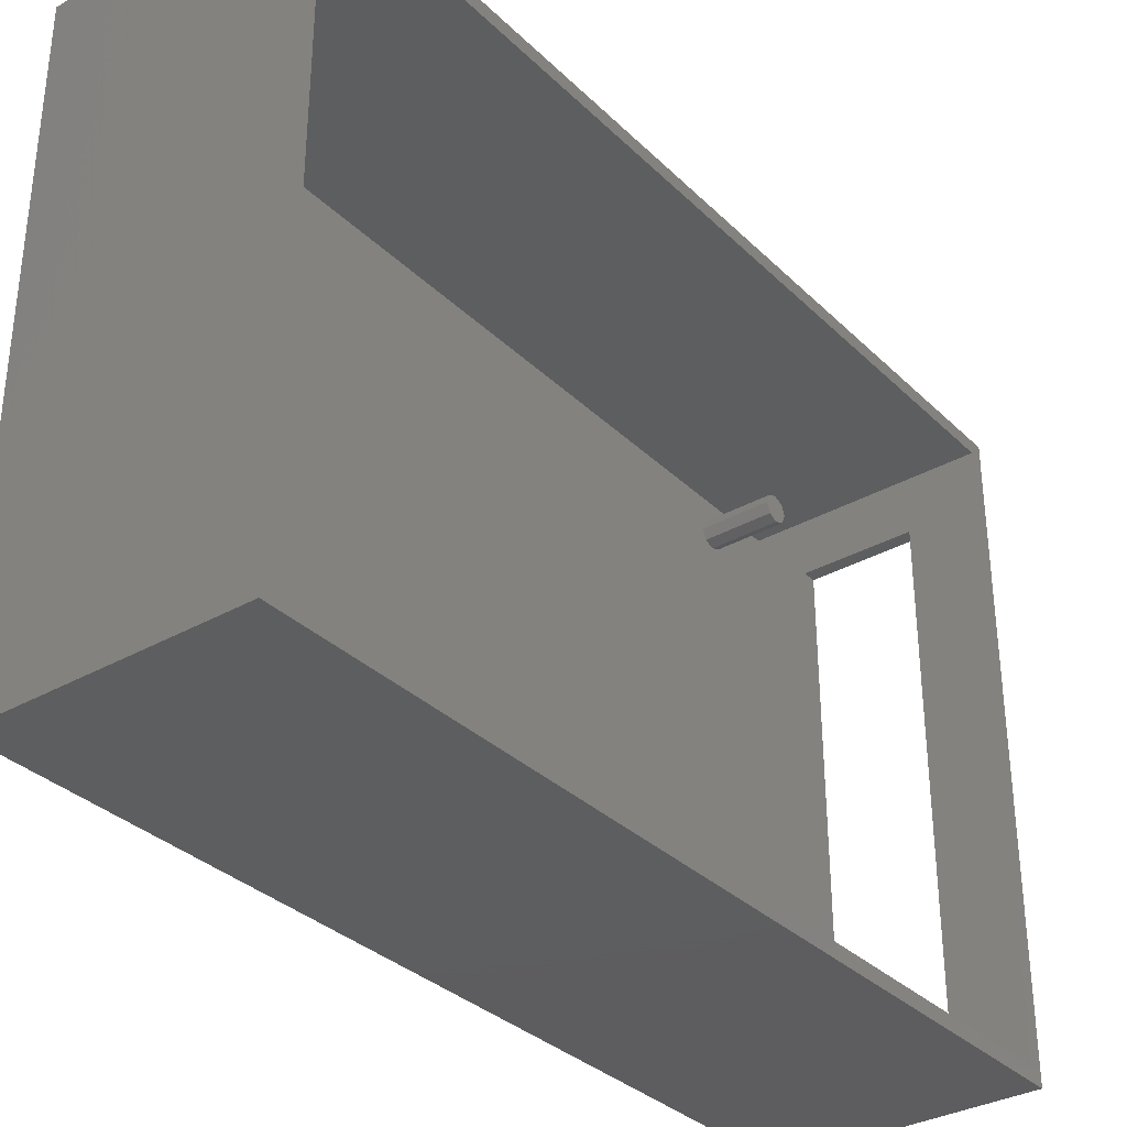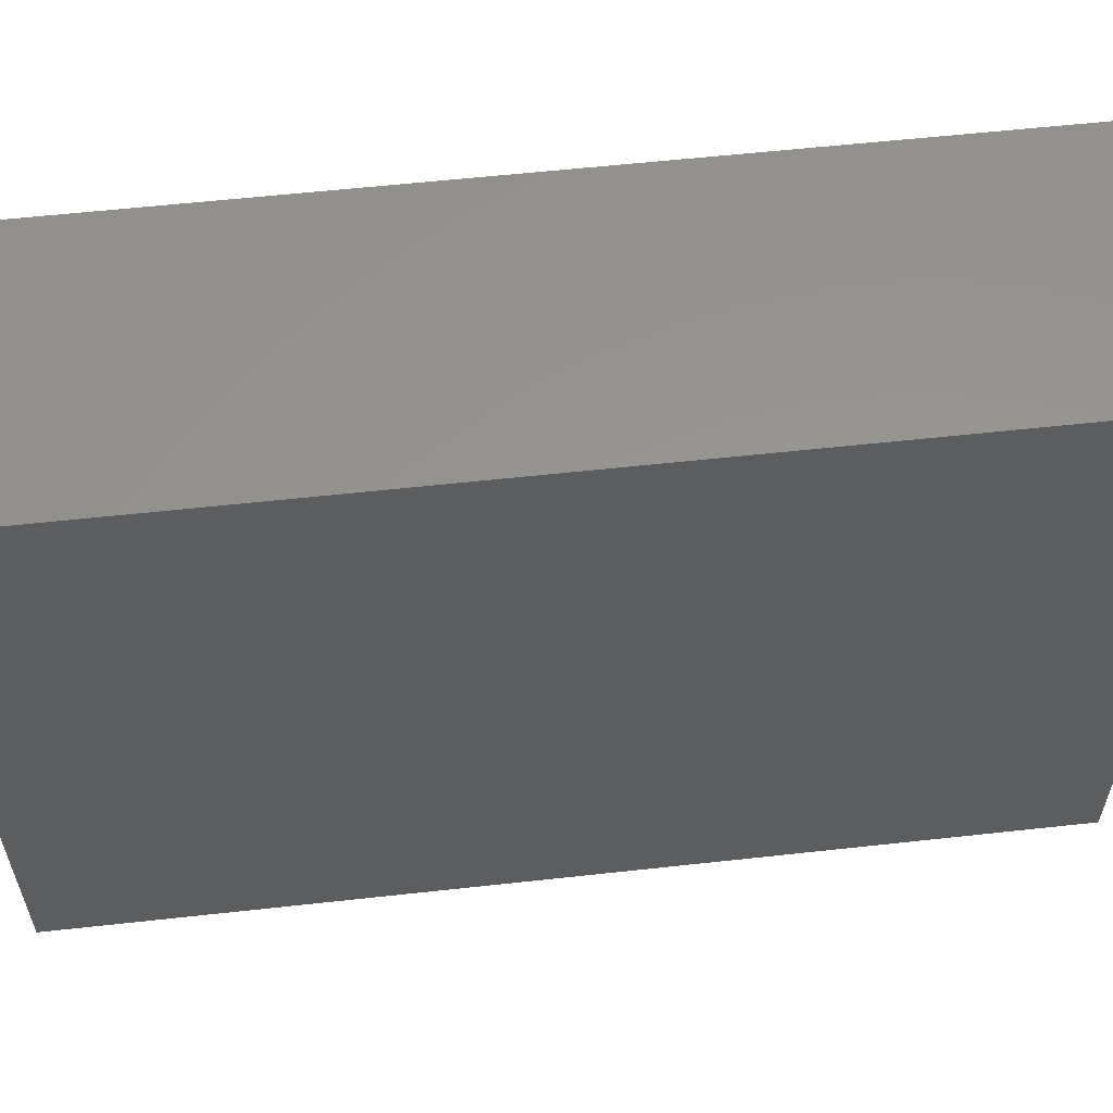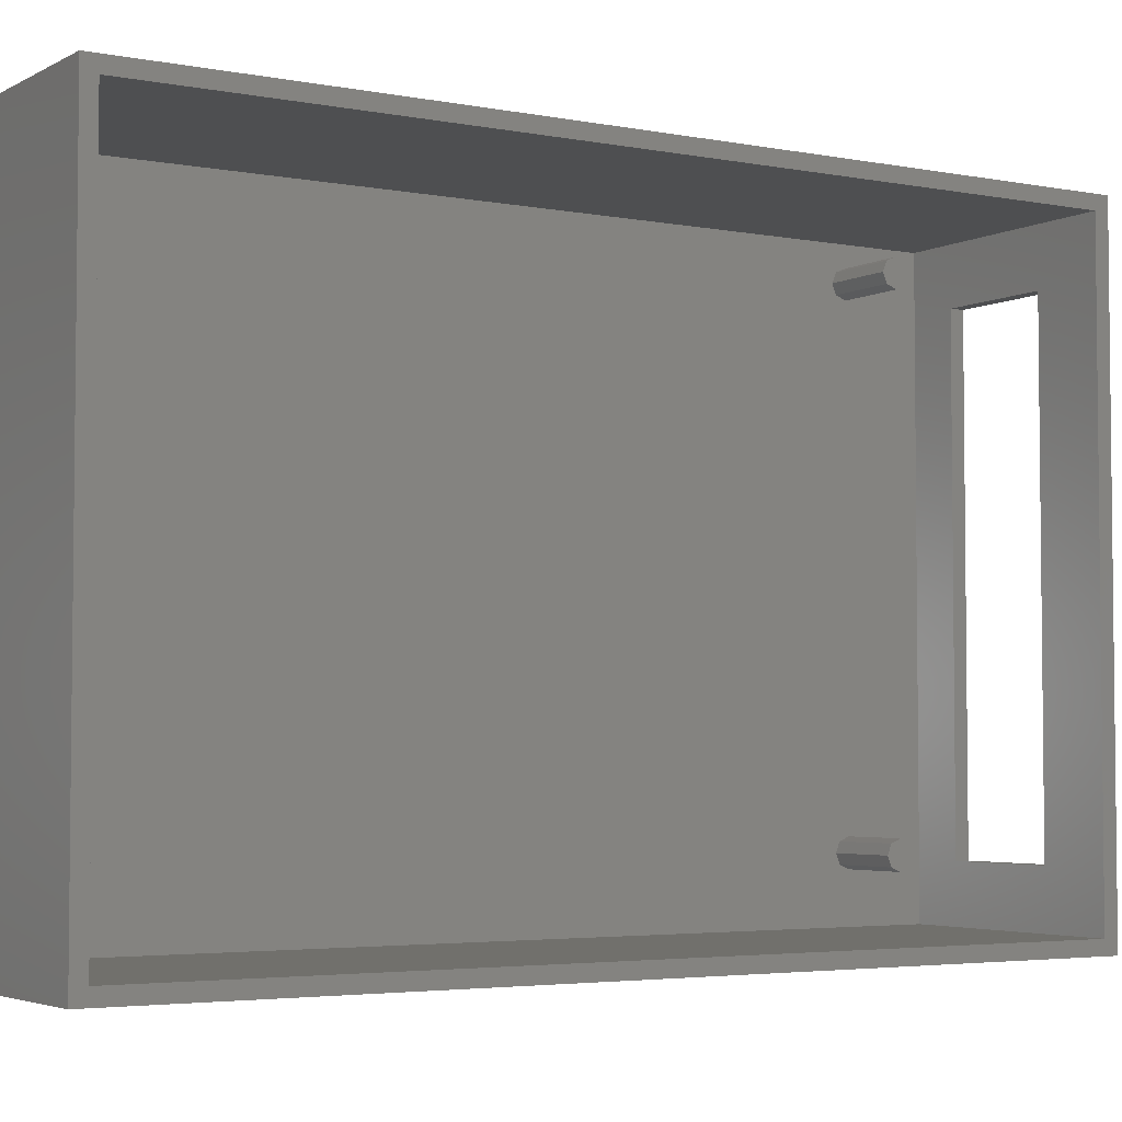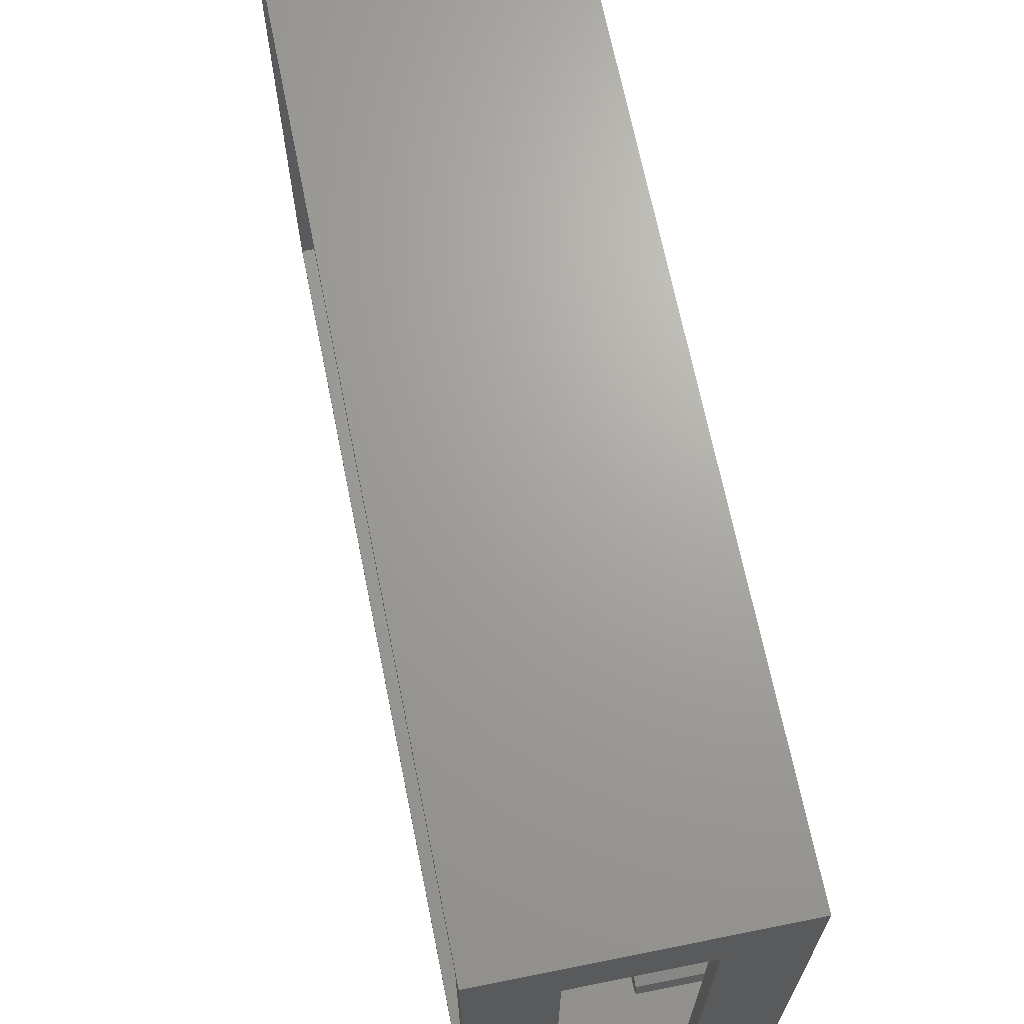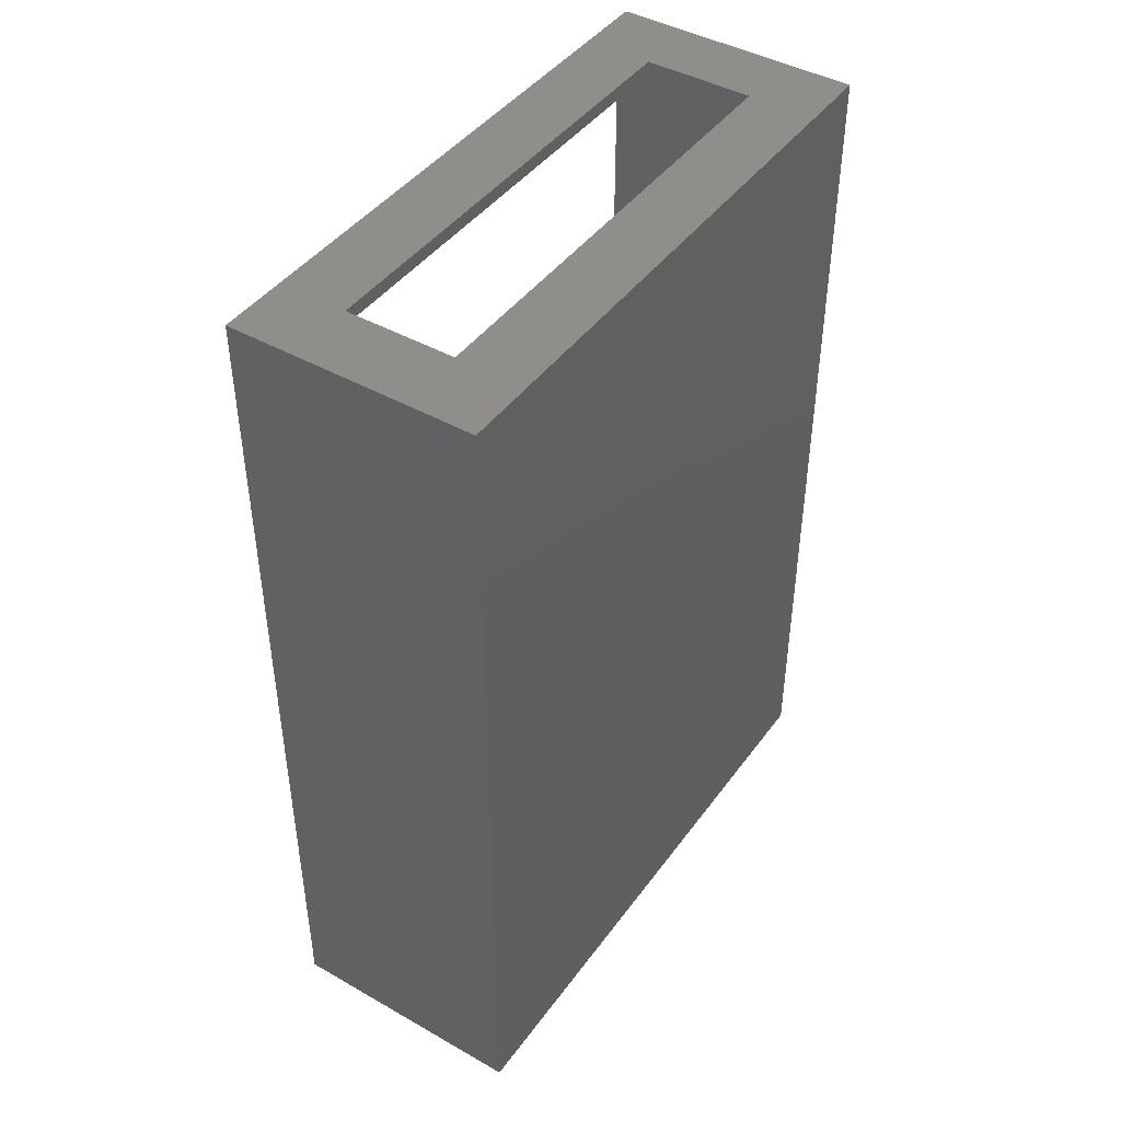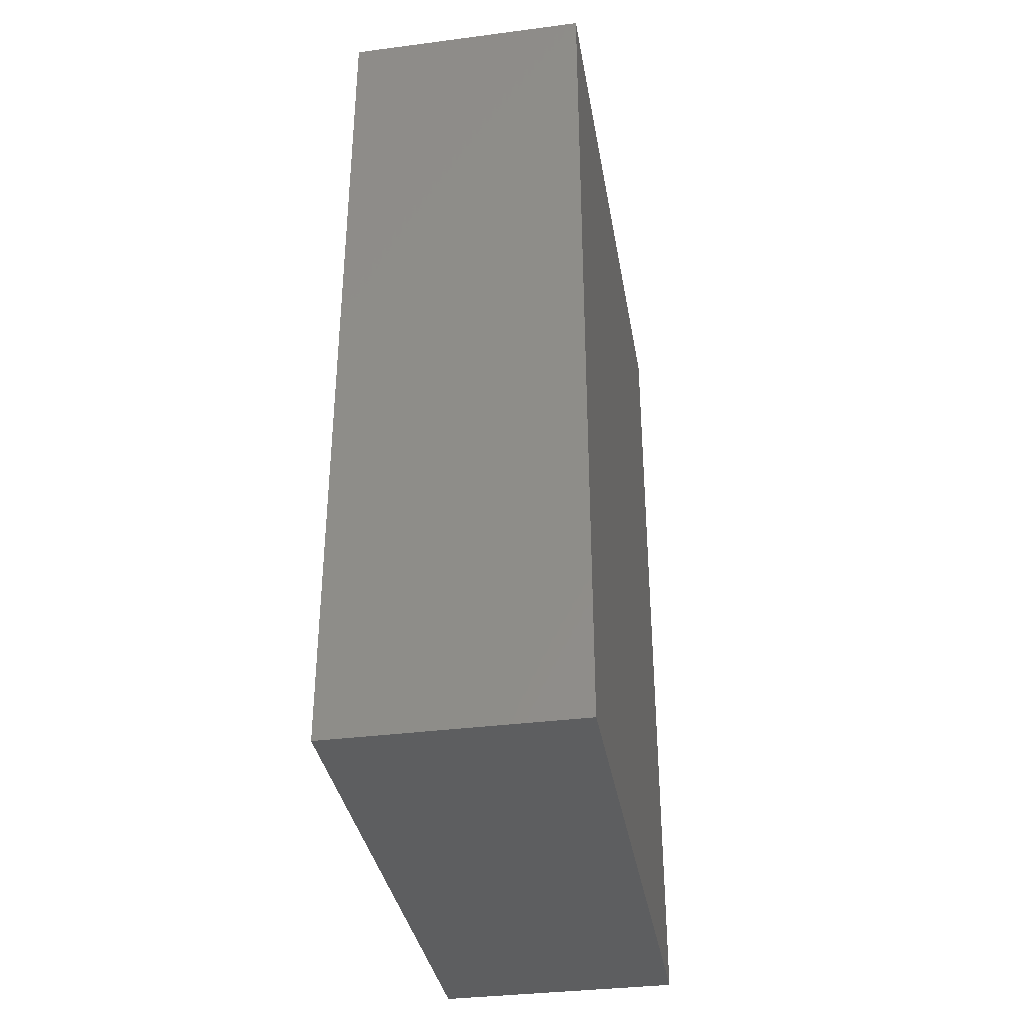
<metadata>
{"format":"stl","ext":"stl","renderer":"f3d","projection":"perspective","resolution":1024,"background":"white","views":[{"elev":-33.4,"azim":37.7,"up":"+Z"},{"elev":58.3,"azim":-96.5,"up":"+Z"},{"elev":-3.9,"azim":57.8,"up":"+Z"},{"elev":67.9,"azim":168.6,"up":"+Z"},{"elev":43.9,"azim":-146.4,"up":"+Y"},{"elev":-35.5,"azim":-170.3,"up":"+Y"}]}
</metadata>
<code>
# stl→obj: 88 verts, 176 faces
v 1.5 2.5 -38.5
v 1.5 2.793 -37.79
v 1.5 3.5 -4.5
v 1.5 3.5 -37.5
v 1.5 58.21 -37.79
v 1.5 57.5 -4.5
v 1.5 57.5 -37.5
v 1.5 1 -1
v 1.5 1 -43
v 1.5 2.5 -3.5
v 1.5 2.793 -2.793
v 1.5 3.5 -2.5
v 1.5 57.5 -2.5
v 1.5 63 -1
v 1.5 63 -43
v 1.5 57.5 -39.5
v 1.5 3.5 -39.5
v 1.5 2.793 -39.21
v 1.5 2.793 -4.207
v 1.5 58.5 -3.5
v 1.5 58.21 -4.207
v 1.5 58.5 -38.5
v 1.5 58.21 -39.21
v 1.5 58.21 -2.793
v 1.5 56.79 -2.793
v 1.5 4.207 -2.793
v 1.5 56.5 -3.5
v 1.5 4.5 -3.5
v 1.5 56.79 -4.207
v 1.5 4.207 -4.207
v 1.5 56.79 -37.79
v 1.5 4.207 -37.79
v 1.5 56.5 -38.5
v 1.5 4.5 -38.5
v 1.5 56.79 -39.21
v 1.5 4.207 -39.21
v 6.5 58.5 -38.5
v 6.5 58.21 -39.21
v 6.5 57.5 -39.5
v 6.5 56.79 -39.21
v 6.5 56.5 -38.5
v 6.5 56.79 -37.79
v 6.5 57.5 -37.5
v 6.5 58.21 -37.79
v 6.5 4.5 -38.5
v 6.5 4.207 -39.21
v 6.5 3.5 -39.5
v 6.5 2.793 -39.21
v 6.5 2.5 -38.5
v 6.5 2.793 -37.79
v 6.5 3.5 -37.5
v 6.5 4.207 -37.79
v 6.5 58.5 -3.5
v 6.5 58.21 -4.207
v 6.5 57.5 -4.5
v 6.5 56.79 -4.207
v 6.5 56.5 -3.5
v 6.5 56.79 -2.793
v 6.5 57.5 -2.5
v 6.5 58.21 -2.793
v 6.5 4.5 -3.5
v 6.5 4.207 -4.207
v 6.5 3.5 -4.5
v 6.5 2.793 -4.207
v 6.5 2.5 -3.5
v 6.5 2.793 -2.793
v 6.5 3.5 -2.5
v 6.5 4.207 -2.793
v 18 64 0
v 13 64 -5
v 0 64 0
v 5 64 -5
v 0 64 -44
v 5 64 -39
v 18 64 -44
v 13 64 -39
v 5 63 -5
v 18 63 -1
v 13 63 -5
v 18 63 -43
v 13 63 -39
v 5 63 -39
v 18 0 -44
v 18 1 -43
v 18 0 0
v 18 1 -1
v 0 0 -44
v 0 0 0
f 1 2 3
f 2 4 3
f 5 6 7
f 8 9 10
f 8 10 11
f 8 11 12
f 8 12 13
f 8 13 14
f 9 15 16
f 9 16 17
f 9 17 18
f 9 18 1
f 9 1 3
f 9 3 19
f 9 19 10
f 15 20 21
f 15 21 6
f 15 6 5
f 15 5 22
f 15 22 23
f 15 23 16
f 14 13 24
f 14 24 20
f 14 20 15
f 13 12 25
f 25 12 26
f 25 26 27
f 27 26 28
f 27 28 29
f 29 28 30
f 29 30 6
f 6 30 3
f 6 3 7
f 7 3 4
f 7 4 31
f 31 4 32
f 31 32 33
f 33 32 34
f 33 34 35
f 35 34 36
f 35 36 16
f 16 36 17
f 22 37 23
f 23 37 38
f 23 38 16
f 16 38 39
f 16 39 35
f 35 39 40
f 35 40 33
f 33 40 41
f 33 41 31
f 31 41 42
f 31 42 7
f 7 42 43
f 7 43 5
f 5 43 44
f 5 44 22
f 22 44 37
f 34 45 36
f 36 45 46
f 36 46 17
f 17 46 47
f 17 47 18
f 18 47 48
f 18 48 1
f 1 48 49
f 1 49 2
f 2 49 50
f 2 50 4
f 4 50 51
f 4 51 32
f 32 51 52
f 32 52 34
f 34 52 45
f 20 53 21
f 21 53 54
f 21 54 6
f 6 54 55
f 6 55 29
f 29 55 56
f 29 56 27
f 27 56 57
f 27 57 25
f 25 57 58
f 25 58 13
f 13 58 59
f 13 59 24
f 24 59 60
f 24 60 20
f 20 60 53
f 28 61 30
f 30 61 62
f 30 62 3
f 3 62 63
f 3 63 19
f 19 63 64
f 19 64 10
f 10 64 65
f 10 65 11
f 11 65 66
f 11 66 12
f 12 66 67
f 12 67 26
f 26 67 68
f 26 68 28
f 28 68 61
f 42 44 43
f 44 42 37
f 37 42 41
f 37 41 38
f 38 41 40
f 38 40 39
f 50 52 51
f 52 50 45
f 45 50 49
f 45 49 46
f 46 49 48
f 46 48 47
f 58 60 59
f 60 58 53
f 53 58 57
f 53 57 54
f 54 57 56
f 54 56 55
f 66 68 67
f 68 66 61
f 61 66 65
f 61 65 62
f 62 65 64
f 62 64 63
f 69 70 71
f 71 70 72
f 71 72 73
f 73 72 74
f 73 74 75
f 75 74 76
f 75 76 69
f 69 76 70
f 14 77 78
f 78 77 79
f 78 79 80
f 80 79 81
f 80 81 15
f 15 81 82
f 15 82 14
f 14 82 77
f 76 74 81
f 81 74 82
f 77 82 72
f 72 82 74
f 72 70 77
f 77 70 79
f 81 79 76
f 76 79 70
f 75 80 83
f 83 80 84
f 83 84 85
f 85 84 86
f 85 86 69
f 69 86 78
f 69 78 75
f 75 78 80
f 8 14 86
f 86 14 78
f 15 9 80
f 80 9 84
f 8 86 9
f 9 86 84
f 87 88 73
f 73 88 71
f 85 69 88
f 88 69 71
f 75 83 73
f 73 83 87
f 85 88 83
f 83 88 87

</code>
